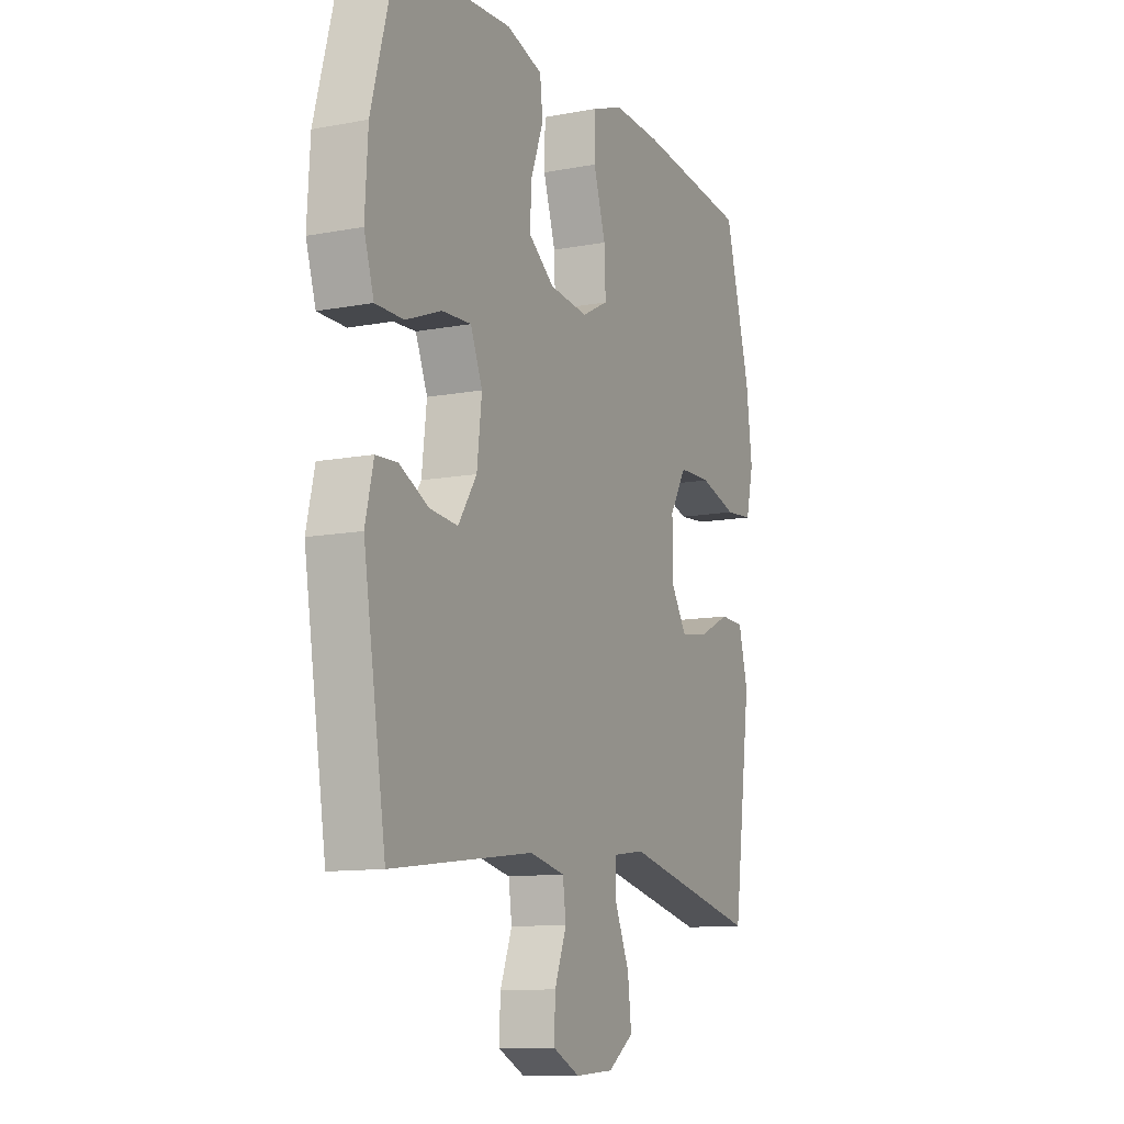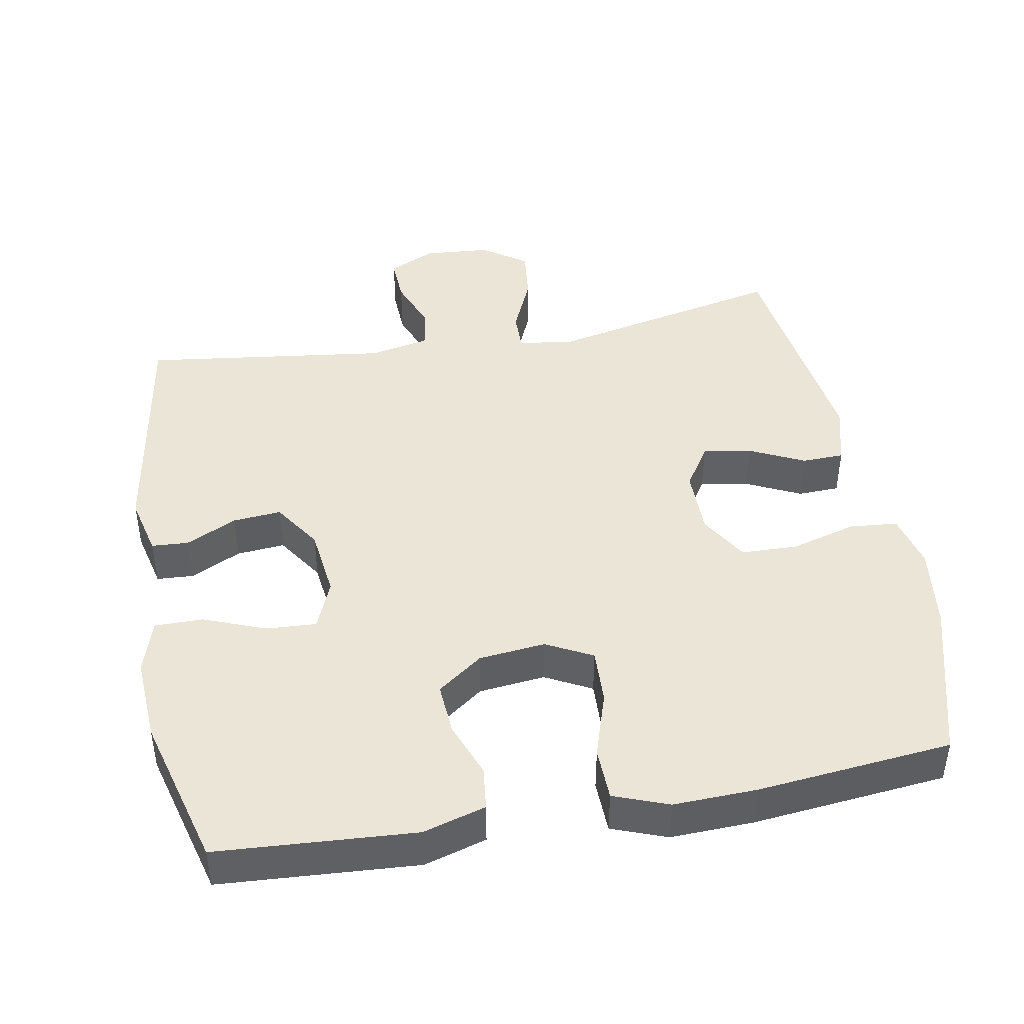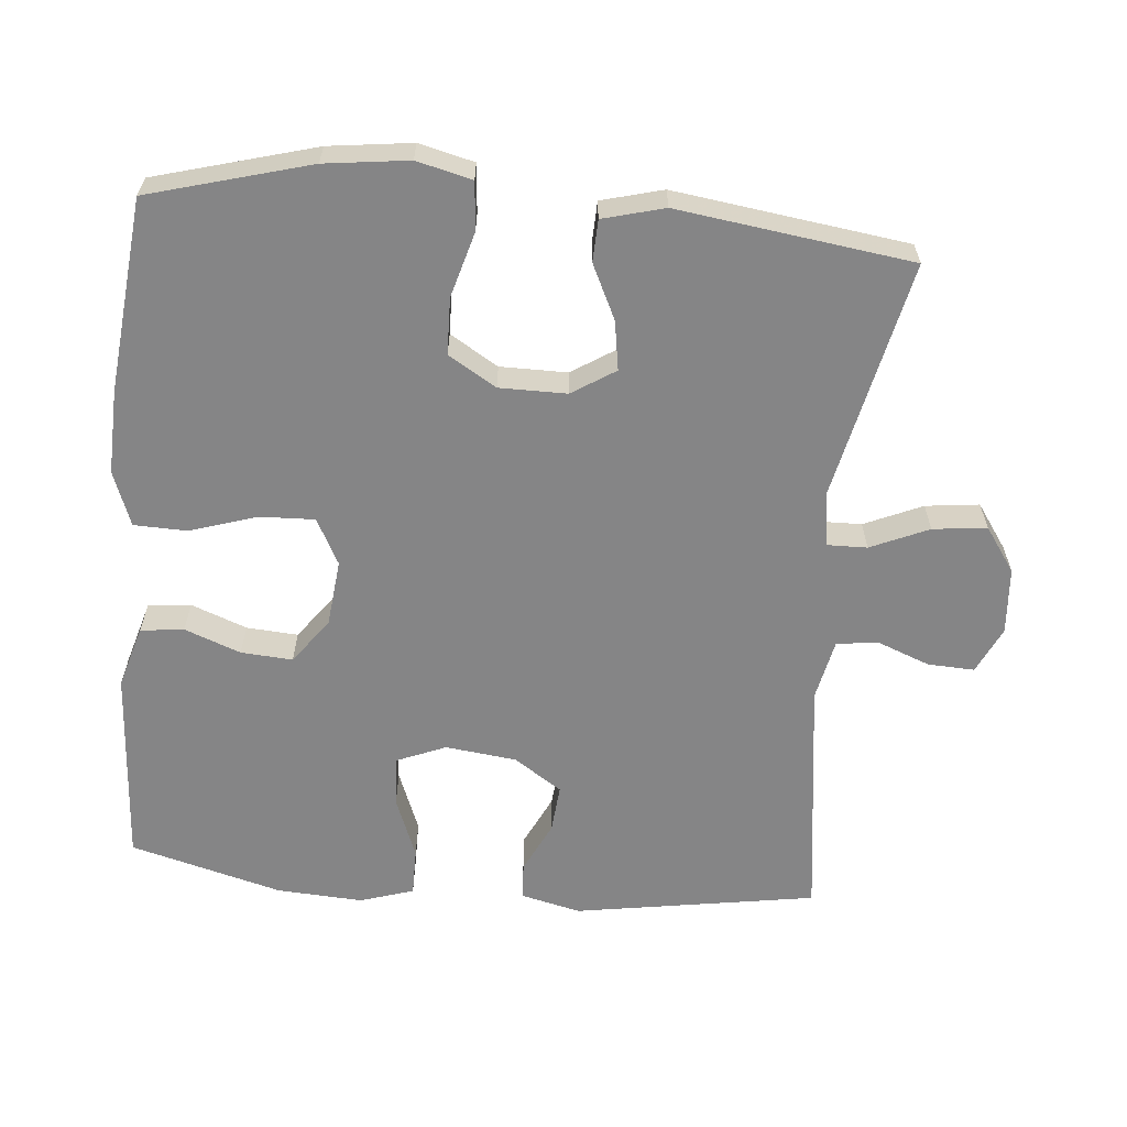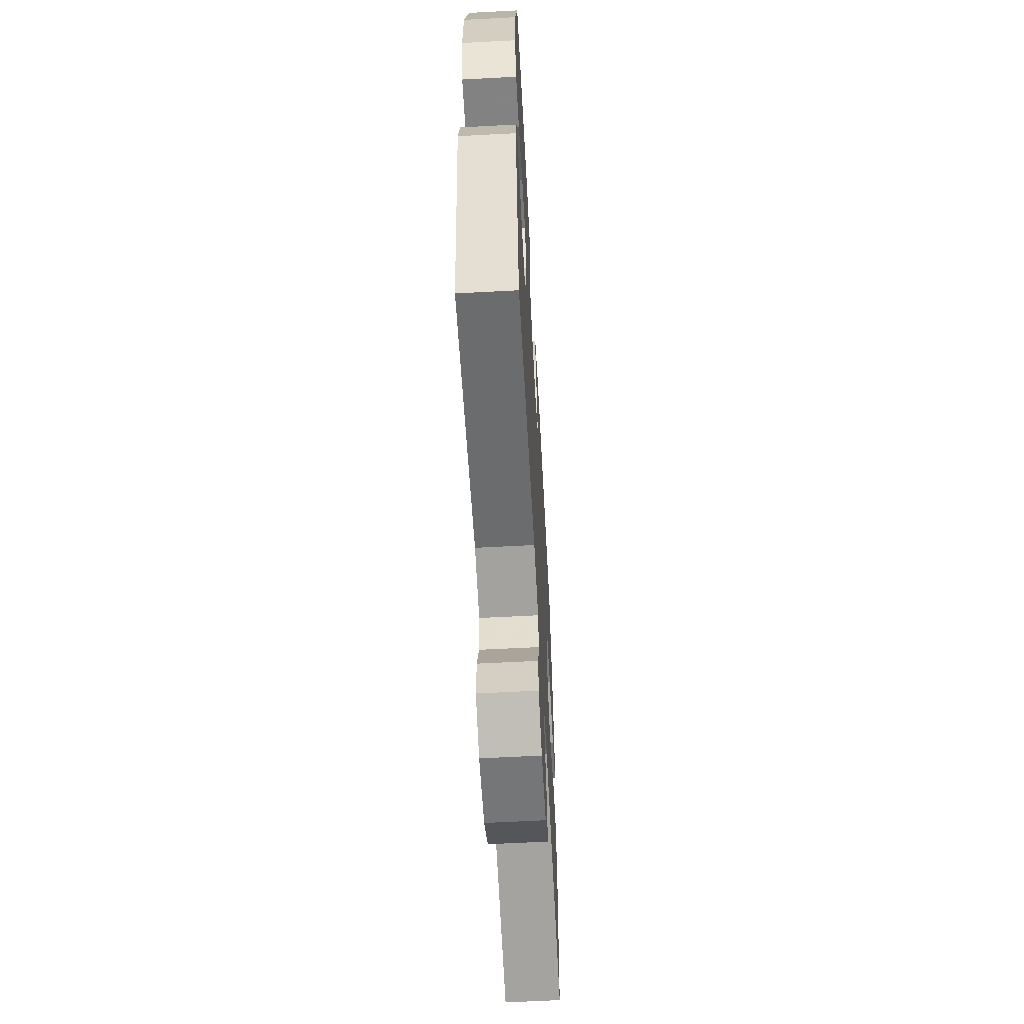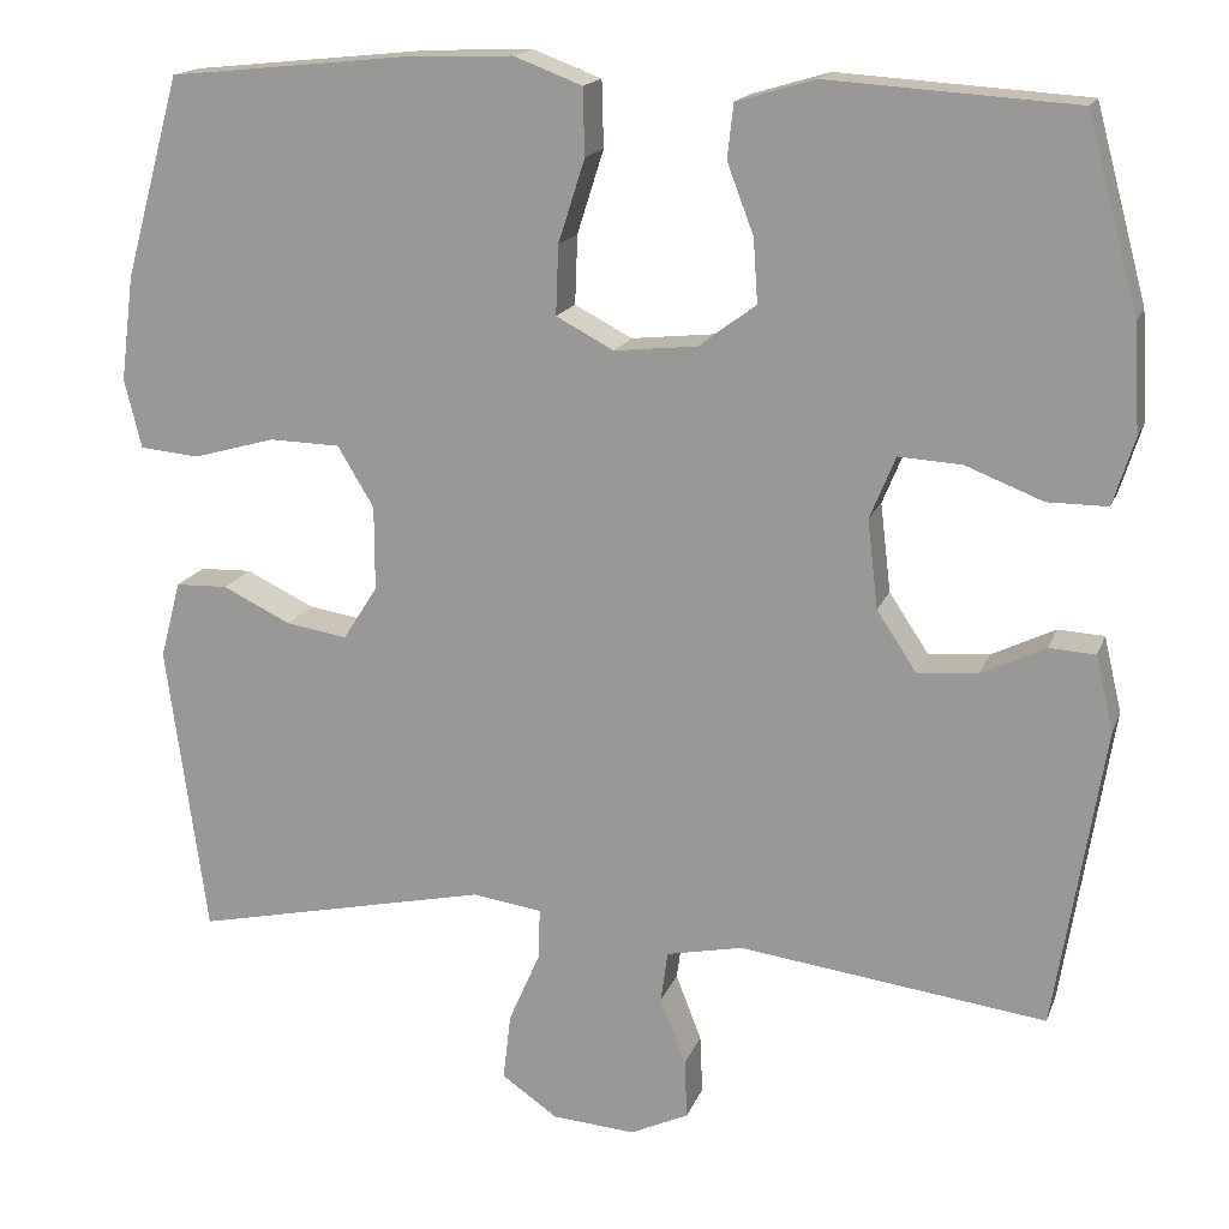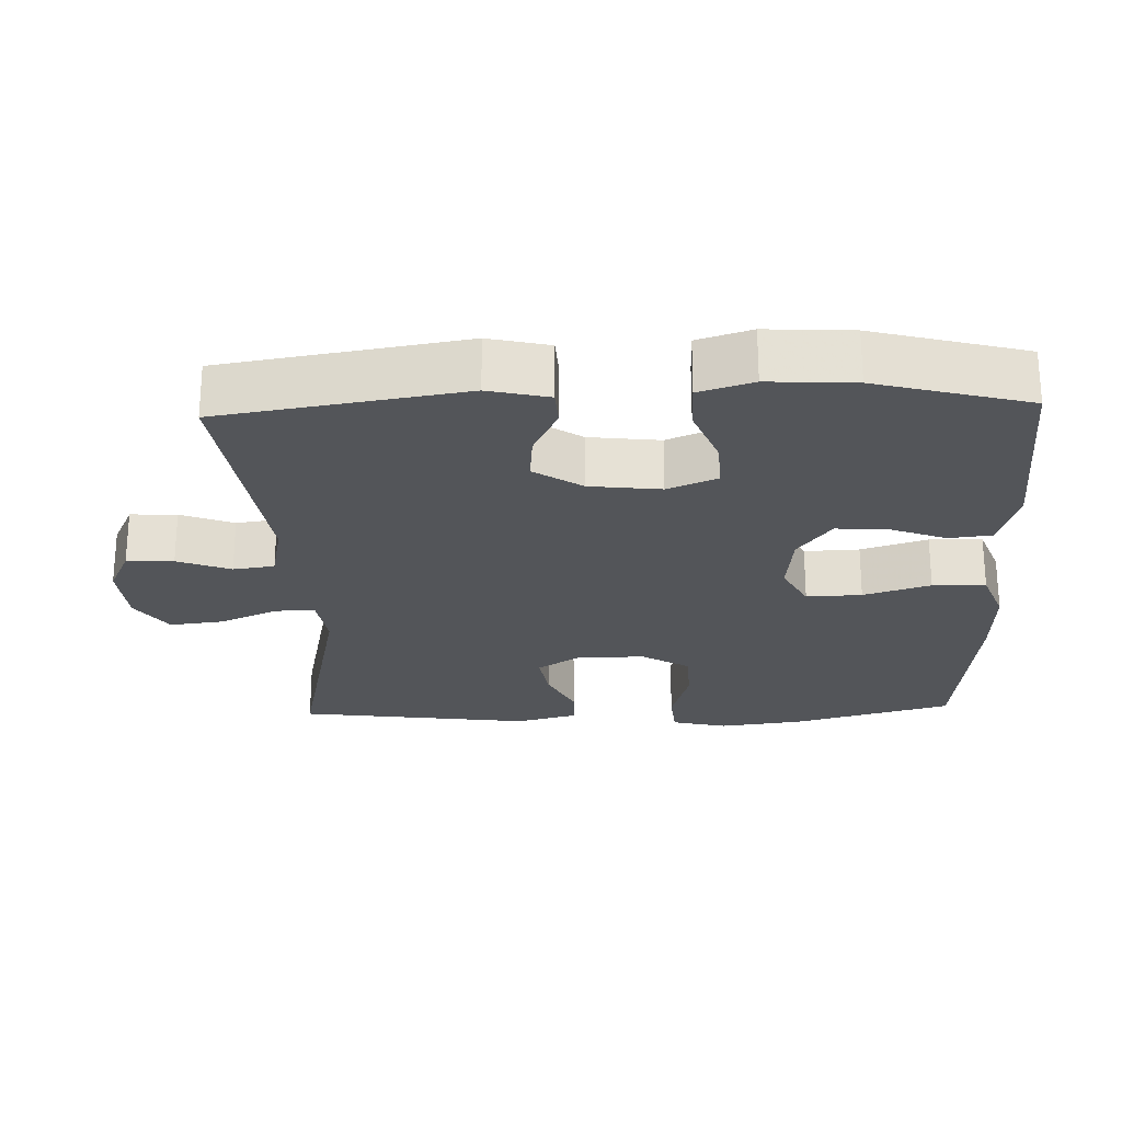
<metadata>
{"format":"obj","ext":"obj","renderer":"f3d","projection":"perspective","resolution":1024,"background":"white","views":[{"elev":-11.4,"azim":-65.3,"up":"+Z"},{"elev":44.0,"azim":-10.3,"up":"+Y"},{"elev":-61.9,"azim":84.8,"up":"+Y"},{"elev":-60.9,"azim":-86.9,"up":"+Z"},{"elev":16.7,"azim":-163.6,"up":"+Z"},{"elev":-24.4,"azim":-88.0,"up":"+Y"}]}
</metadata>
<code>
v 0.5 0.07 0.5
v 0.563 0.07 0.273
v 0.578 0.07 0.155
v 0.559 0.07 0.077
v 0.491 0.07 0.071
v 0.399 0.07 0.097
v 0.319 0.07 0.095
v 0.278 0.07 0.027
v 0.278 0.07 -0.068
v 0.317 0.07 -0.129
v 0.386 0.07 -0.118
v 0.463 0.07 -0.081
v 0.522 0.07 -0.083
v 0.545 0.07 -0.17
v 0.5 0.07 -0.5
v 0.165 0.07 -0.427
v 0.086 0.07 -0.438
v 0.087 0.07 -0.494
v 0.123 0.07 -0.576
v 0.132 0.07 -0.652
v 0.069 0.07 -0.696
v -0.025 0.07 -0.703
v -0.091 0.07 -0.672
v -0.088 0.07 -0.606
v -0.059 0.07 -0.531
v -0.067 0.07 -0.473
v -0.153 0.07 -0.455
v -0.5 0.07 -0.5
v -0.555 0.07 -0.159
v -0.535 0.07 -0.074
v -0.483 0.07 -0.071
v -0.411 0.07 -0.106
v -0.343 0.07 -0.112
v -0.298 0.07 -0.044
v -0.286 0.07 0.056
v -0.315 0.07 0.126
v -0.386 0.07 0.122
v -0.473 0.07 0.088
v -0.541 0.07 0.088
v -0.565 0.07 0.164
v -0.558 0.07 0.285
v -0.5 0.07 0.5
v -0.221 0.07 0.518
v -0.133 0.07 0.492
v -0.126 0.07 0.431
v -0.156 0.07 0.352
v -0.161 0.07 0.279
v -0.097 0.07 0.232
v -0.003 0.07 0.222
v 0.062 0.07 0.256
v 0.059 0.07 0.334
v 0.029 0.07 0.428
v 0.031 0.07 0.503
v 0.108 0.07 0.532
v 0.226 0.07 0.528
v 0.5 0 0.5
v 0.563 0 0.273
v 0.578 0 0.155
v 0.559 0 0.077
v 0.491 0 0.071
v 0.399 0 0.097
v 0.319 0 0.095
v 0.278 0 0.027
v 0.278 0 -0.068
v 0.317 0 -0.129
v 0.386 0 -0.118
v 0.463 0 -0.081
v 0.522 0 -0.083
v 0.545 0 -0.17
v 0.5 0 -0.5
v 0.165 0 -0.427
v 0.086 0 -0.438
v 0.087 0 -0.494
v 0.123 0 -0.576
v 0.132 0 -0.652
v 0.069 0 -0.696
v -0.025 0 -0.703
v -0.091 0 -0.672
v -0.088 0 -0.606
v -0.059 0 -0.531
v -0.067 0 -0.473
v -0.153 0 -0.455
v -0.5 0 -0.5
v -0.555 0 -0.159
v -0.535 0 -0.074
v -0.483 0 -0.071
v -0.411 0 -0.106
v -0.343 0 -0.112
v -0.298 0 -0.044
v -0.286 0 0.056
v -0.315 0 0.126
v -0.386 0 0.122
v -0.473 0 0.088
v -0.541 0 0.088
v -0.565 0 0.164
v -0.558 0 0.285
v -0.5 0 0.5
v -0.221 0 0.518
v -0.133 0 0.492
v -0.126 0 0.431
v -0.156 0 0.352
v -0.161 0 0.279
v -0.097 0 0.232
v -0.003 0 0.222
v 0.062 0 0.256
v 0.059 0 0.334
v 0.029 0 0.428
v 0.031 0 0.503
v 0.108 0 0.532
v 0.226 0 0.528
f 51 52 53 54
f 50 51 54 55
f 43 44 45 46
f 43 46 47
f 42 43 47
f 41 42 47 48
f 37 38 39 40
f 36 37 40 41
f 29 30 31 32
f 27 28 29 32
f 26 27 32 33
f 22 23 24 25
f 22 25 26
f 21 22 26
f 18 19 20 21
f 17 18 21 26
f 13 14 15 16
f 11 12 13 16
f 10 11 16 17
f 9 10 17 26
f 3 4 5 6
f 3 6 7
f 2 3 7
f 50 55 1 2
f 49 50 2 7
f 48 49 7 8
f 36 41 48 8
f 35 36 8 9
f 34 35 9 26
f 26 33 34
f 109 108 107 106
f 110 109 106 105
f 101 100 99 98
f 102 101 98
f 102 98 97
f 103 102 97 96
f 95 94 93 92
f 96 95 92 91
f 87 86 85 84
f 87 84 83 82
f 88 87 82 81
f 80 79 78 77
f 81 80 77
f 81 77 76
f 76 75 74 73
f 81 76 73 72
f 71 70 69 68
f 71 68 67 66
f 72 71 66 65
f 81 72 65 64
f 61 60 59 58
f 62 61 58
f 62 58 57
f 57 56 110 105
f 62 57 105 104
f 63 62 104 103
f 63 103 96 91
f 64 63 91 90
f 81 64 90 89
f 89 88 81
f 1 56 57 2
f 2 57 58 3
f 3 58 59 4
f 4 59 60 5
f 5 60 61 6
f 6 61 62 7
f 7 62 63 8
f 8 63 64 9
f 9 64 65 10
f 10 65 66 11
f 11 66 67 12
f 12 67 68 13
f 13 68 69 14
f 14 69 70 15
f 15 70 71 16
f 16 71 72 17
f 17 72 73 18
f 18 73 74 19
f 19 74 75 20
f 20 75 76 21
f 21 76 77 22
f 22 77 78 23
f 23 78 79 24
f 24 79 80 25
f 25 80 81 26
f 26 81 82 27
f 27 82 83 28
f 28 83 84 29
f 29 84 85 30
f 30 85 86 31
f 31 86 87 32
f 32 87 88 33
f 33 88 89 34
f 34 89 90 35
f 35 90 91 36
f 36 91 92 37
f 37 92 93 38
f 38 93 94 39
f 39 94 95 40
f 40 95 96 41
f 41 96 97 42
f 42 97 98 43
f 43 98 99 44
f 44 99 100 45
f 45 100 101 46
f 46 101 102 47
f 47 102 103 48
f 48 103 104 49
f 49 104 105 50
f 50 105 106 51
f 51 106 107 52
f 52 107 108 53
f 53 108 109 54
f 54 109 110 55
f 55 110 56 1

</code>
